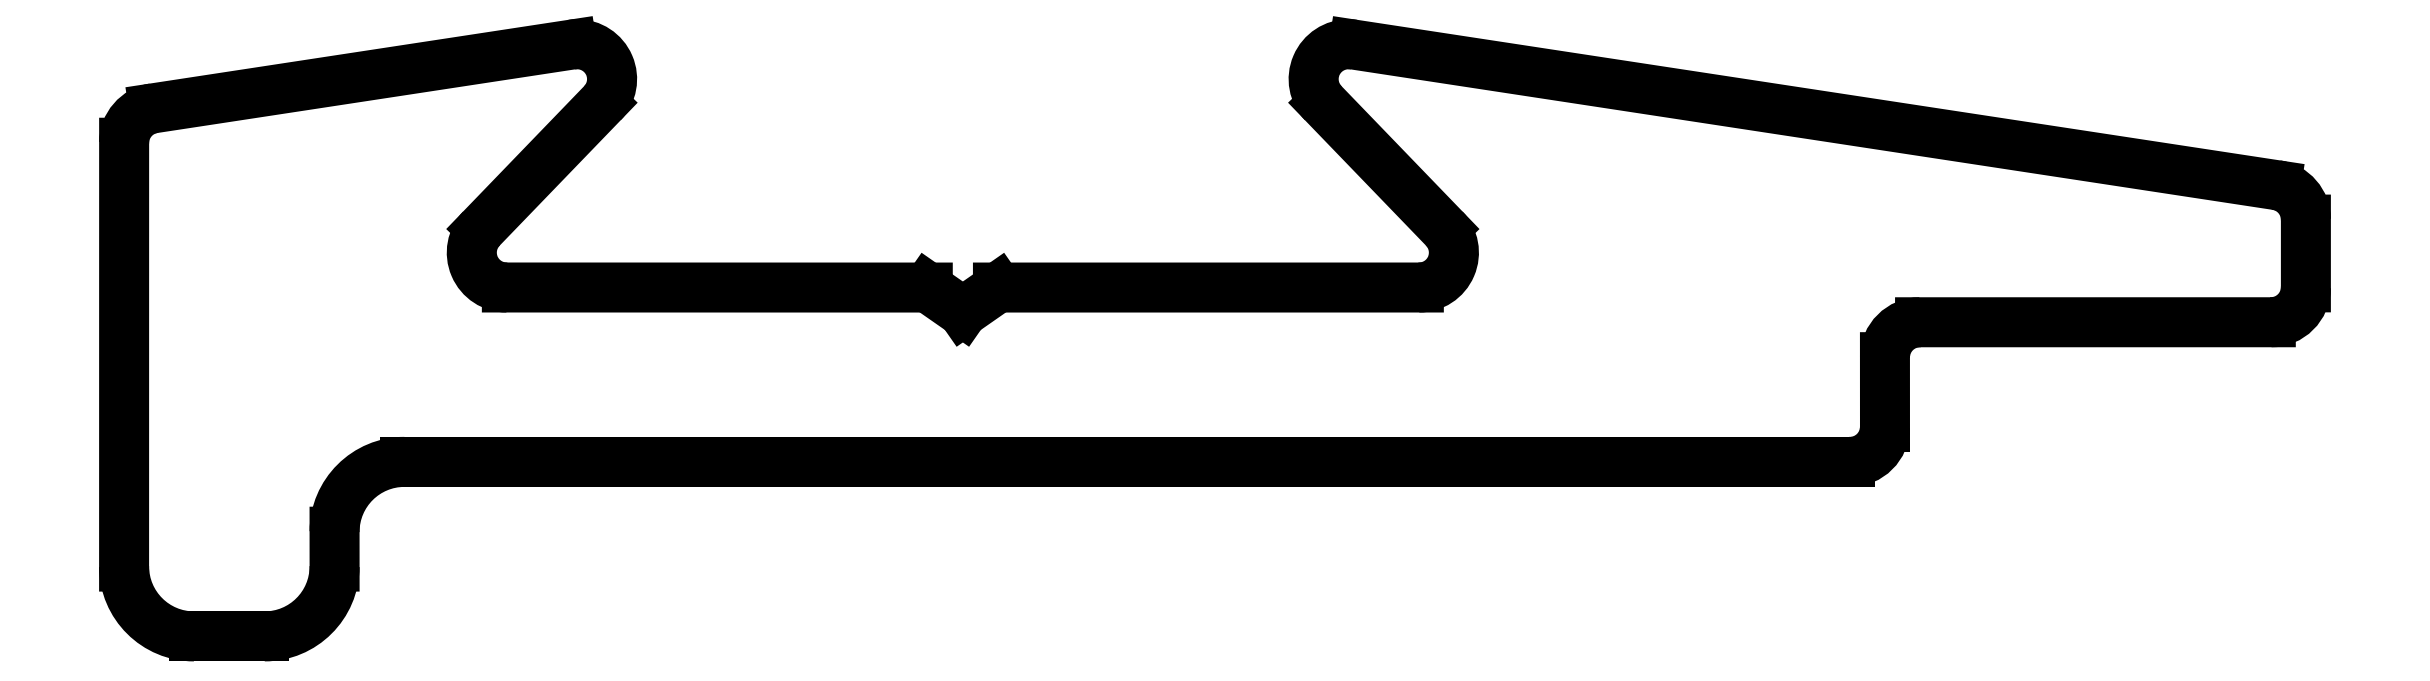
<metadata>
{"format":"dxf","ext":"dxf","renderer":"ezdxf+matplotlib","layout":"modelspace","background":"white","min_lineweight":24,"dpi":150}
</metadata>
<code>
0
SECTION
2
ENTITIES
0
LINE
8
0
10
706.4
20
518.6
30
0
11
685.7
21
518.6
31
0
0
ARC
8
0
10
706.4
20
519.1
30
0
40
0.5012
50
269.8
51
359.8
0
LINE
8
0
10
706.9
20
520.1
30
0
11
706.9
21
519.1
31
0
0
ARC
8
0
10
707.4
20
520.1
30
0
40
0.5012
50
89.84
51
179.8
0
LINE
8
0
10
712.4
20
520.6
30
0
11
707.4
21
520.6
31
0
0
ARC
8
0
10
712.4
20
521.1
30
0
40
0.5012
50
269.8
51
359.8
0
LINE
8
0
10
712.9
20
522.1
30
0
11
712.9
21
521.1
31
0
0
ARC
8
0
10
712.4
20
522.1
30
0
40
0.5007
50
0.1244
51
81.48
0
LINE
8
0
10
699.3
20
524.6
30
0
11
712.5
21
522.5
31
0
0
ARC
8
0
10
699.2
20
524.1
30
0
40
0.4199
50
80.9
51
91.32
0
ARC
8
0
10
699.2
20
524.1
30
0
40
0.4996
50
89.7
51
223.9
0
LINE
8
0
10
700.6
20
521.9
30
0
11
698.8
21
523.7
31
0
0
ARC
8
0
10
700.2
20
521.6
30
0
40
0.4996
50
269.7
51
43.91
0
LINE
8
0
10
694.2
20
521.1
30
0
11
700.2
21
521.1
31
0
0
LINE
8
0
10
693.7
20
520.7
30
0
11
694.2
21
521.1
31
0
0
LINE
8
0
10
693.2
20
521.1
30
0
11
693.7
21
520.7
31
0
0
LINE
8
0
10
687.1
20
521.1
30
0
11
693.2
21
521.1
31
0
0
ARC
8
0
10
687.1
20
521.6
30
0
40
0.4996
50
136.1
51
270.3
0
LINE
8
0
10
688.5
20
523.7
30
0
11
686.8
21
521.9
31
0
0
ARC
8
0
10
688.1
20
524.1
30
0
40
0.4996
50
316.1
51
90.3
0
ARC
8
0
10
688.1
20
524.1
30
0
40
0.4197
50
88.69
51
99.1
0
LINE
8
0
10
682.1
20
523.6
30
0
11
688.1
21
524.6
31
0
0
ARC
8
0
10
682.1
20
523.2
30
0
40
0.5007
50
98.52
51
179.9
0
LINE
8
0
10
681.6
20
517.1
30
0
11
681.6
21
523.2
31
0
0
ARC
8
0
10
682.6
20
517.1
30
0
40
1.002
50
180.2
51
270.2
0
LINE
8
0
10
683.7
20
516.1
30
0
11
682.7
21
516.1
31
0
0
ARC
8
0
10
683.7
20
517.1
30
0
40
1.002
50
269.8
51
359.8
0
LINE
8
0
10
684.7
20
517.6
30
0
11
684.7
21
517.1
31
0
0
ARC
8
0
10
685.7
20
517.6
30
0
40
1.002
50
89.84
51
179.8
0
ENDSEC
0
EOF

</code>
